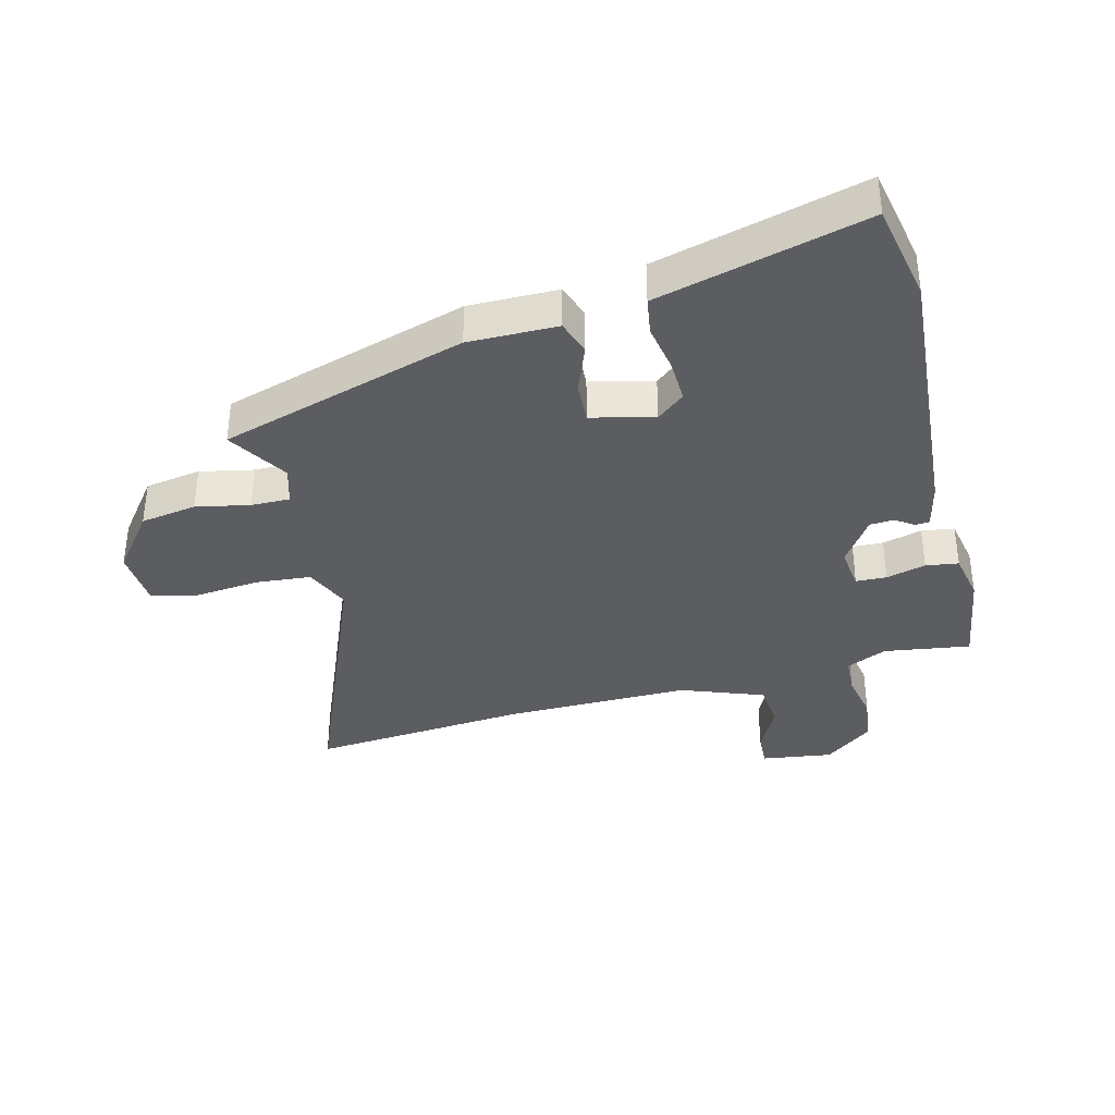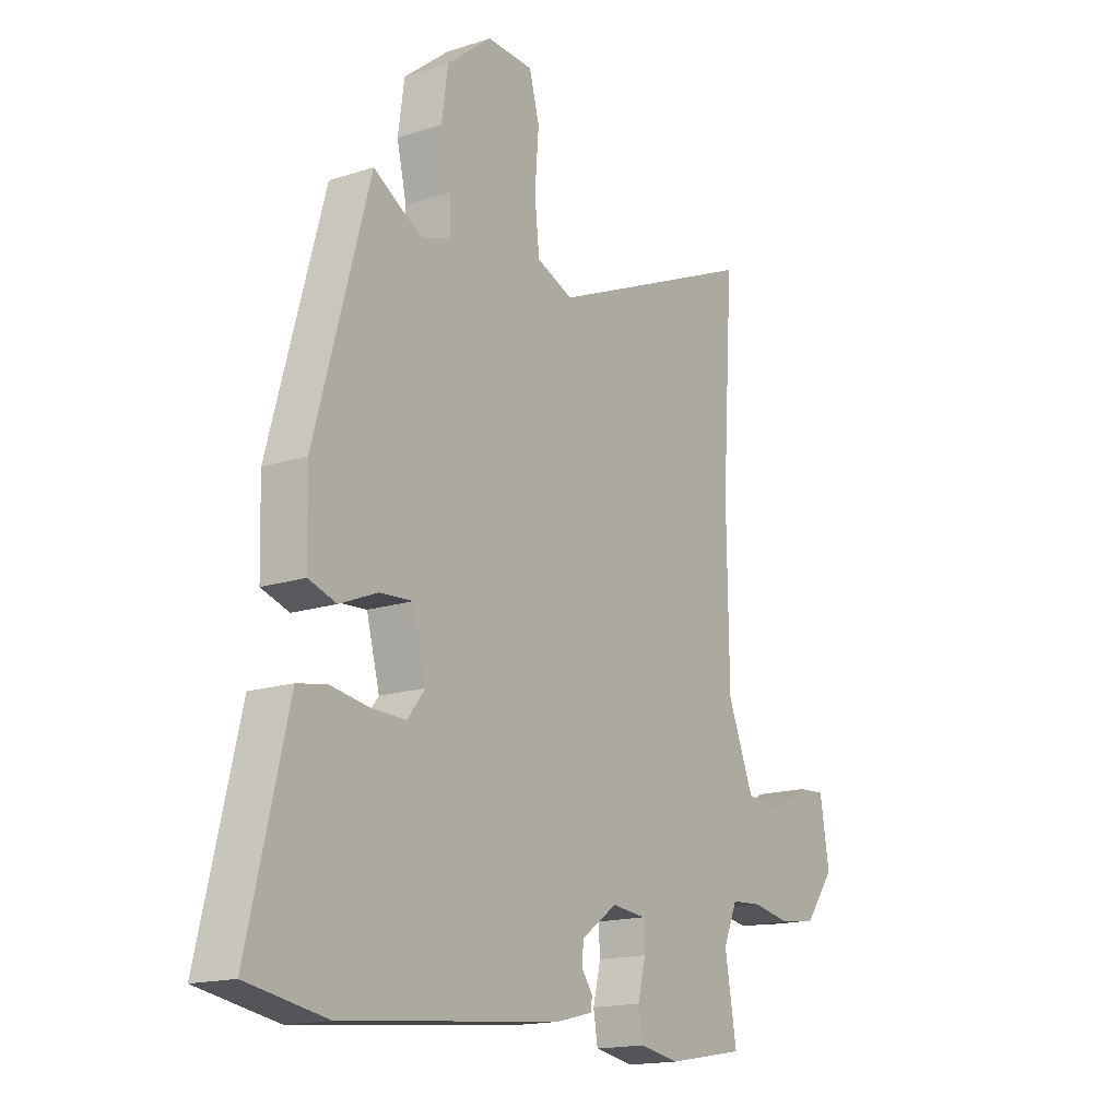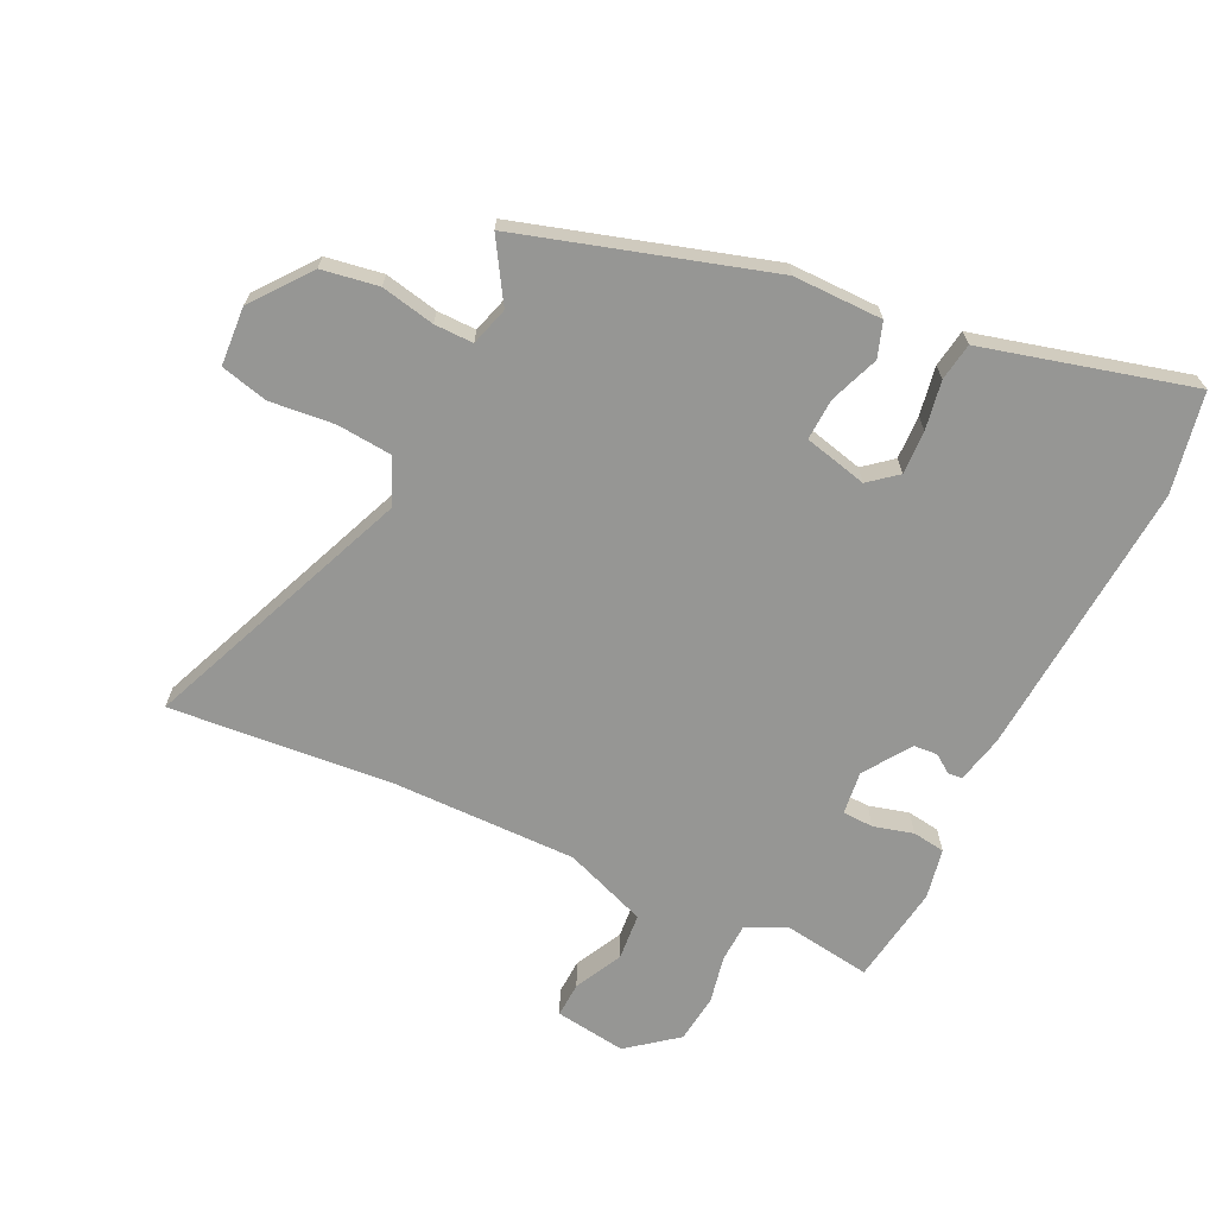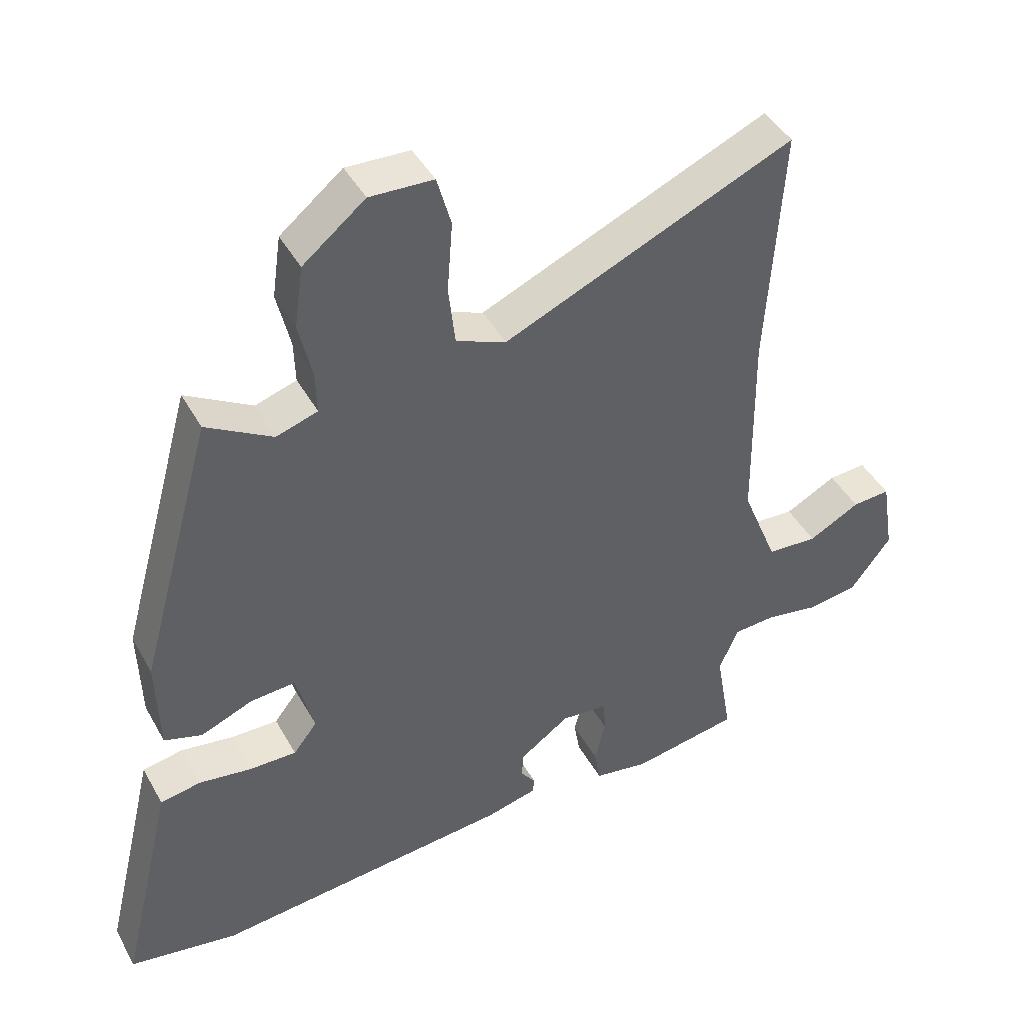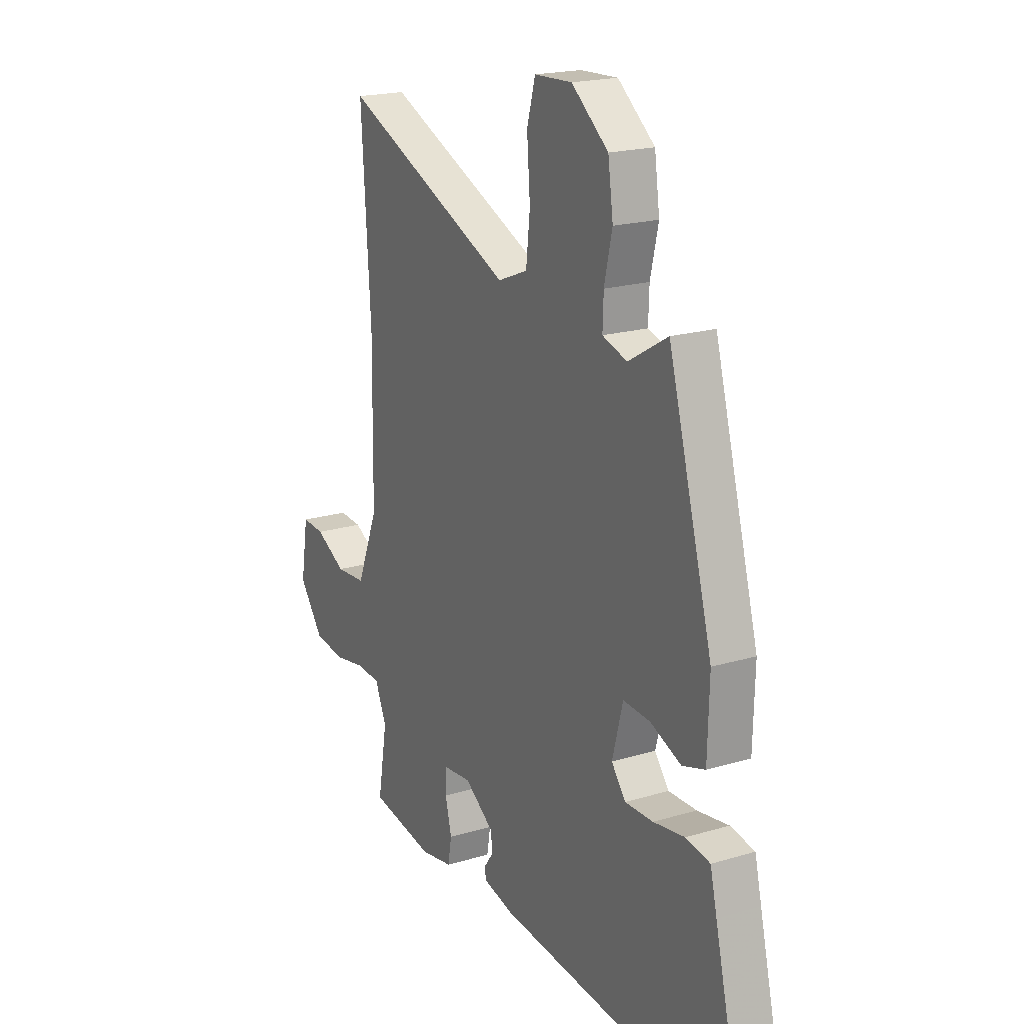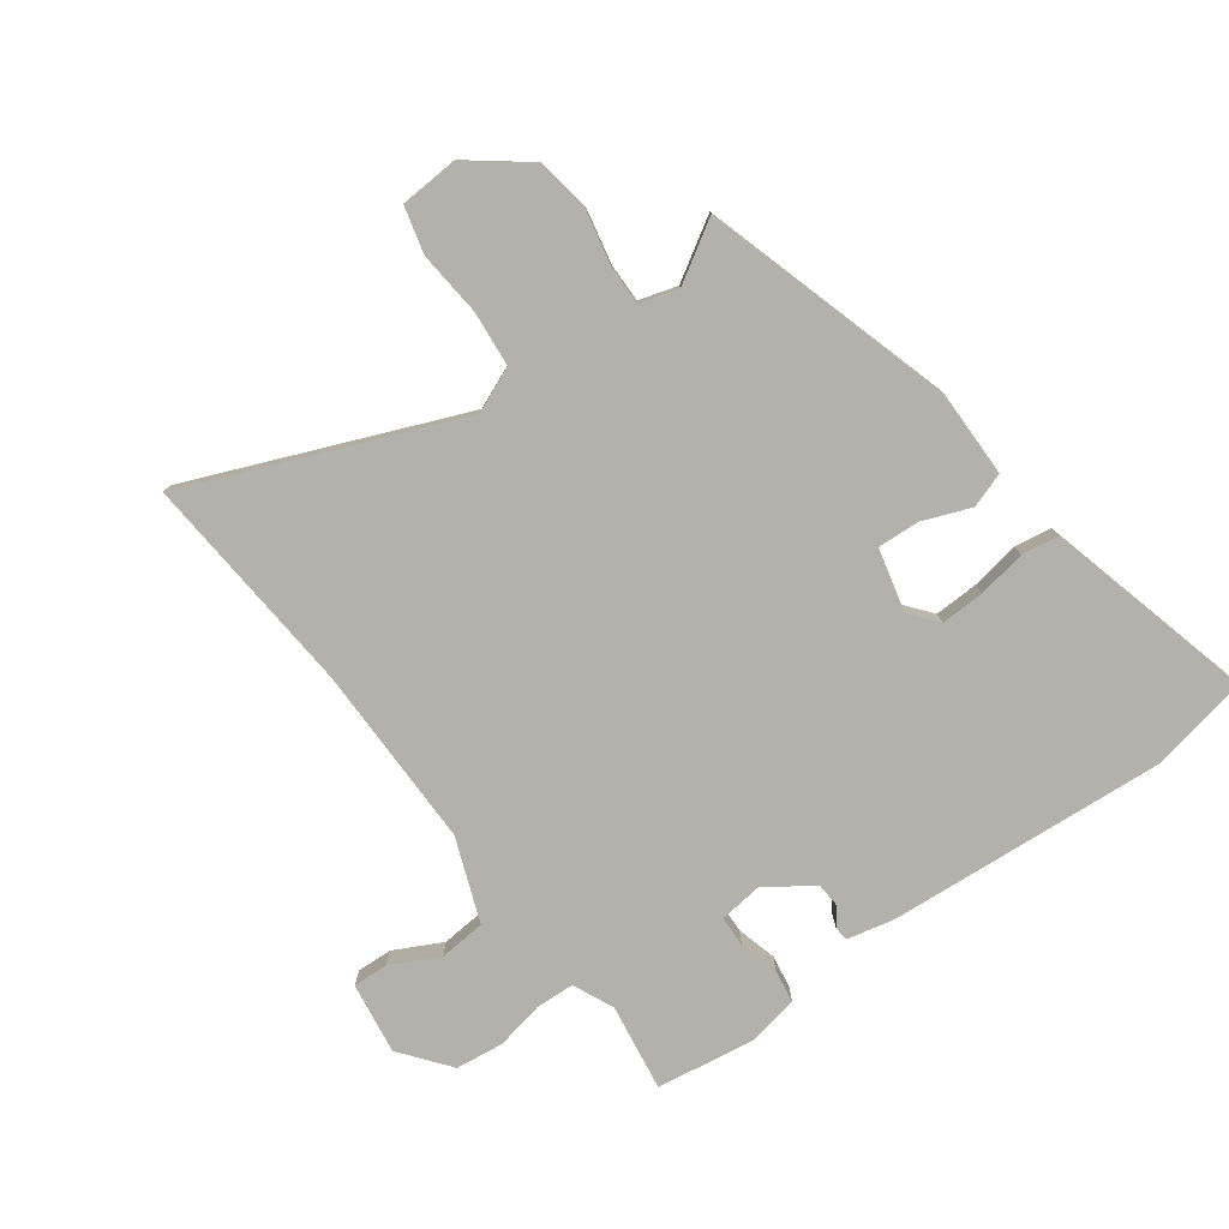
<metadata>
{"format":"obj","ext":"obj","renderer":"f3d","projection":"perspective","resolution":1024,"background":"white","views":[{"elev":-36.3,"azim":105.6,"up":"+Y"},{"elev":-16.3,"azim":123.6,"up":"+Z"},{"elev":-67.7,"azim":65.7,"up":"+Y"},{"elev":43.6,"azim":152.7,"up":"+Z"},{"elev":19.6,"azim":60.8,"up":"+Z"},{"elev":-79.1,"azim":37.3,"up":"+Y"}]}
</metadata>
<code>
v 0.566 0.07 -0.489
v 0.403 0.07 -0.517
v -0.049 0.07 -0.474
v -0.125 0.07 -0.455
v -0.127 0.07 -0.432
v -0.105 0.07 -0.402
v -0.107 0.07 -0.363
v -0.182 0.07 -0.31
v -0.252 0.07 -0.317
v -0.255 0.07 -0.367
v -0.239 0.07 -0.432
v -0.248 0.07 -0.485
v -0.33 0.07 -0.499
v -0.491 0.07 -0.471
v -0.467 0.07 -0.33
v -0.496 0.07 -0.263
v -0.559 0.07 -0.259
v -0.637 0.07 -0.273
v -0.715 0.07 -0.262
v -0.776 0.07 -0.181
v -0.757 0.07 -0.065
v -0.7 0.07 -0.069
v -0.623 0.07 -0.11
v -0.547 0.07 -0.105
v -0.493 0.07 0.029
v -0.489 0.07 0.328
v -0.512 0.07 0.691
v -0.078 0.07 0.502
v -0.003 0.07 0.532
v 0.007 0.07 0.622
v -0.001 0.07 0.727
v 0.02 0.07 0.803
v 0.115 0.07 0.807
v 0.208 0.07 0.732
v 0.221 0.07 0.64
v 0.201 0.07 0.553
v 0.199 0.07 0.49
v 0.261 0.07 0.47
v 0.36 0.07 0.528
v 0.472 0.07 0.123
v 0.468 0.07 -0.022
v 0.411 0.07 -0.04
v 0.333 0.07 -0.008
v 0.265 0.07 -0.003
v 0.238 0.07 -0.105
v 0.274 0.07 -0.151
v 0.345 0.07 -0.15
v 0.424 0.07 -0.138
v 0.485 0.07 -0.149
v 0.502 0.07 -0.221
v 0.566 0 -0.489
v 0.403 0 -0.517
v -0.049 0 -0.474
v -0.125 0 -0.455
v -0.127 0 -0.432
v -0.105 0 -0.402
v -0.107 0 -0.363
v -0.182 0 -0.31
v -0.252 0 -0.317
v -0.255 0 -0.367
v -0.239 0 -0.432
v -0.248 0 -0.485
v -0.33 0 -0.499
v -0.491 0 -0.471
v -0.467 0 -0.33
v -0.496 0 -0.263
v -0.559 0 -0.259
v -0.637 0 -0.273
v -0.715 0 -0.262
v -0.776 0 -0.181
v -0.757 0 -0.065
v -0.7 0 -0.069
v -0.623 0 -0.11
v -0.547 0 -0.105
v -0.493 0 0.029
v -0.489 0 0.328
v -0.512 0 0.691
v -0.078 0 0.502
v -0.003 0 0.532
v 0.007 0 0.622
v -0.001 0 0.727
v 0.02 0 0.803
v 0.115 0 0.807
v 0.208 0 0.732
v 0.221 0 0.64
v 0.201 0 0.553
v 0.199 0 0.49
v 0.261 0 0.47
v 0.36 0 0.528
v 0.472 0 0.123
v 0.468 0 -0.022
v 0.411 0 -0.04
v 0.333 0 -0.008
v 0.265 0 -0.003
v 0.238 0 -0.105
v 0.274 0 -0.151
v 0.345 0 -0.15
v 0.424 0 -0.138
v 0.485 0 -0.149
v 0.502 0 -0.221
f 47 48 49 50
f 4 5 6
f 3 4 6
f 2 3 6
f 1 2 6
f 50 1 6
f 47 50 6
f 46 47 6
f 45 46 6 7
f 44 45 7 8
f 41 42 43
f 40 41 43
f 39 40 43
f 38 39 43
f 37 38 43 44
f 34 35 36
f 33 34 36
f 32 33 36
f 31 32 36
f 30 31 36
f 29 30 36 37
f 44 8 9
f 37 44 9
f 29 37 9
f 28 29 9
f 21 22 23
f 20 21 23
f 19 20 23
f 18 19 23
f 17 18 23
f 16 17 23 24
f 15 16 24 25
f 13 14 15
f 12 13 15
f 11 12 15
f 10 11 15
f 15 25 26
f 10 15 26
f 9 10 26
f 9 26 27 28
f 100 99 98 97
f 56 55 54
f 56 54 53
f 56 53 52
f 56 52 51
f 56 51 100
f 56 100 97
f 56 97 96
f 57 56 96 95
f 58 57 95 94
f 93 92 91
f 93 91 90
f 93 90 89
f 93 89 88
f 94 93 88 87
f 86 85 84
f 86 84 83
f 86 83 82
f 86 82 81
f 86 81 80
f 87 86 80 79
f 59 58 94
f 59 94 87
f 59 87 79
f 59 79 78
f 73 72 71
f 73 71 70
f 73 70 69
f 73 69 68
f 73 68 67
f 74 73 67 66
f 75 74 66 65
f 65 64 63
f 65 63 62
f 65 62 61
f 65 61 60
f 76 75 65
f 76 65 60
f 76 60 59
f 78 77 76 59
f 1 51 52 2
f 2 52 53 3
f 3 53 54 4
f 4 54 55 5
f 5 55 56 6
f 6 56 57 7
f 7 57 58 8
f 8 58 59 9
f 9 59 60 10
f 10 60 61 11
f 11 61 62 12
f 12 62 63 13
f 13 63 64 14
f 14 64 65 15
f 15 65 66 16
f 16 66 67 17
f 17 67 68 18
f 18 68 69 19
f 19 69 70 20
f 20 70 71 21
f 21 71 72 22
f 22 72 73 23
f 23 73 74 24
f 24 74 75 25
f 25 75 76 26
f 26 76 77 27
f 27 77 78 28
f 28 78 79 29
f 29 79 80 30
f 30 80 81 31
f 31 81 82 32
f 32 82 83 33
f 33 83 84 34
f 34 84 85 35
f 35 85 86 36
f 36 86 87 37
f 37 87 88 38
f 38 88 89 39
f 39 89 90 40
f 40 90 91 41
f 41 91 92 42
f 42 92 93 43
f 43 93 94 44
f 44 94 95 45
f 45 95 96 46
f 46 96 97 47
f 47 97 98 48
f 48 98 99 49
f 49 99 100 50
f 50 100 51 1

</code>
